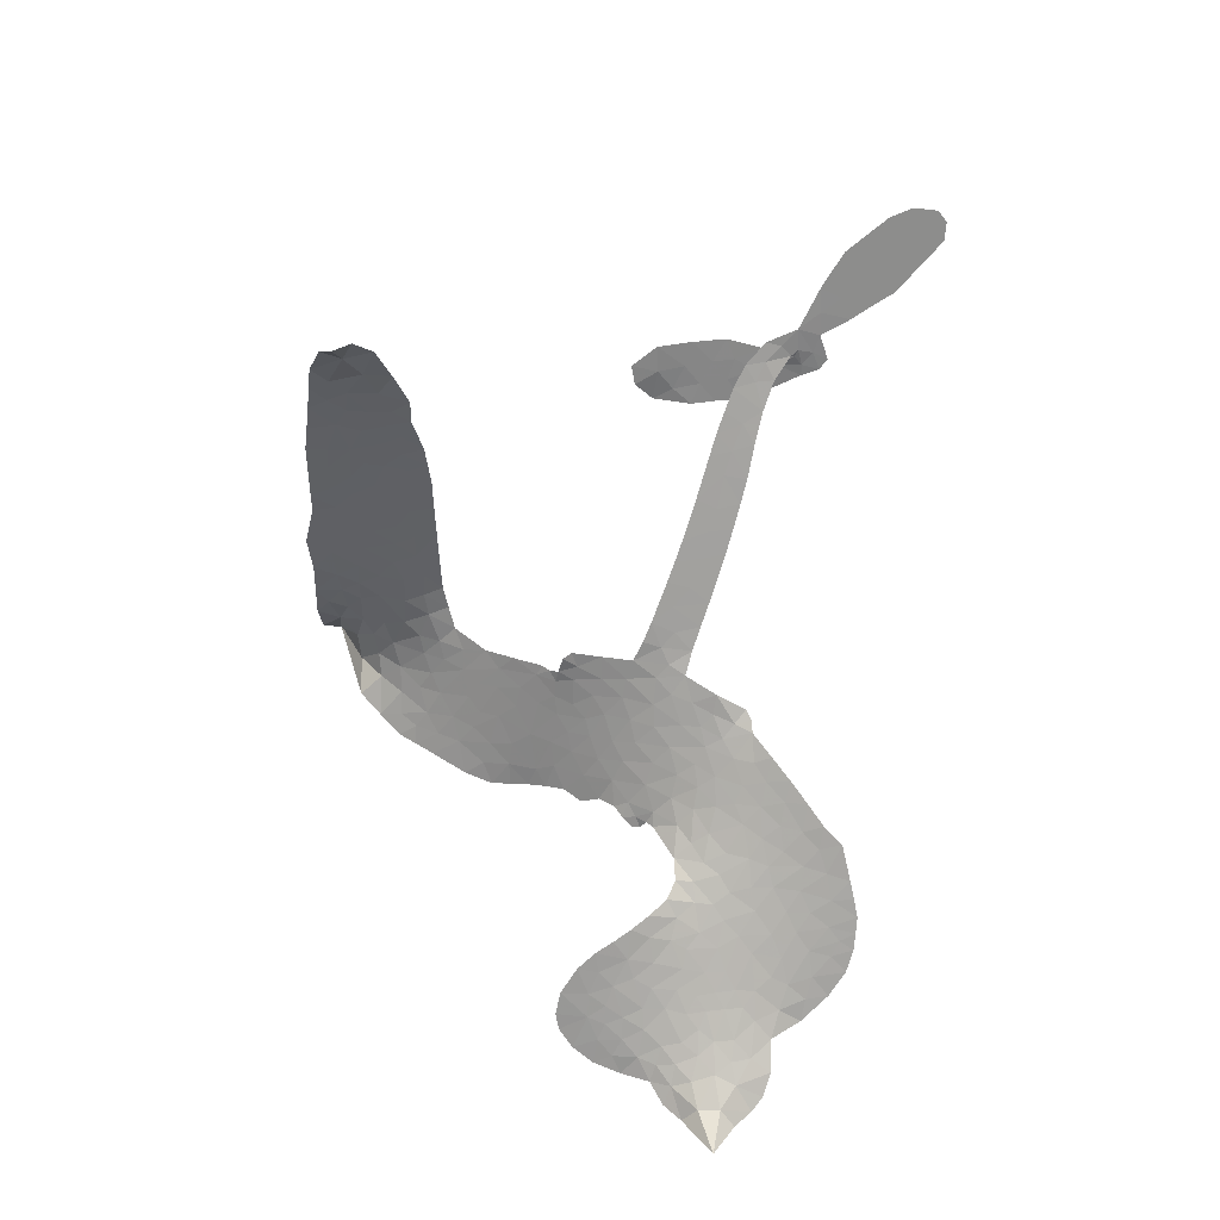
<metadata>
{"format":"obj","ext":"obj","renderer":"f3d","projection":"perspective","resolution":1024,"background":"white","views":[{"elev":-64.4,"azim":71.6,"up":"+Z"}]}
</metadata>
<code>
v -6.889 0.461 0.2257
v -6.892 0.5407 0.2142
v -6.876 0.6179 0.1893
v -6.914 0.6683 0.1564
v -6.925 0.7237 0.1258
v -6.911 0.8045 0
v -6.883 0.859 0.102
v -6.844 0.8953 0.135
v -6.804 0.9138 0.1547
v -6.739 0.9158 0.1819
v -6.664 0.8917 0.2241
v -6.608 0.9573 0.2597
v -6.521 1.006 0.2811
v -6.443 1.028 0.2947
v -6.377 1.026 0.3046
v -6.286 1.004 0.3194
v -6.109 0.8973 0.357
v -6.079 0.8356 0.3705
v -5.924 0.5847 0.4716
v -5.897 0.574 0.486
v -5.878 0.5512 0.5
v -5.847 0.3722 0.5272
v -5.301 0.3535 0.6118
v -4.974 0.3566 0.6795
v -4.975 0.3654 0.6864
v -4.994 0.1934 0.7179
v -5.075 0.03421 0.7338
v -5.147 -0.01109 0.7382
v -5.193 0.01331 0.741
v -5.217 0.07053 0.75
v -5.193 0.1662 0.73
v -5.136 0.279 0.7164
v -5.018 0.4011 0.6913
v -4.987 0.4383 0.6867
v -4.954 0.4488 0.6845
v -4.899 0.4079 0.6806
v -4.835 0.4662 0.6797
v -4.733 0.5465 0.6797
v -4.571 0.613 0.6797
v -4.525 0.6015 0.6797
v -4.504 0.5701 0.6797
v -4.517 0.51 0.6797
v -4.558 0.4627 0.6797
v -4.675 0.3899 0.6797
v -4.901 0.3493 0.6784
v -5.857 0.2307 0.5463
v -5.9 0.07437 0.5748
v -5.925 0.05828 0.5774
v -5.97 0.05991 0.5876
v -5.981 0.03942 0.6008
v -5.978 0.01707 0.6103
v -6.01 -0.1336 0.669
v -5.989 -0.2275 0.7013
v -5.881 -0.2936 0.6935
v -5.551 -0.4149 0.5832
v -5.457 -0.4602 0.546
v -5.38 -0.5134 0.5055
v -5.322 -0.5308 0.4795
v -5.186 -0.6531 0.3786
v -5.163 -0.71 0.324
v -5.17 -0.7505 0.25
v -5.216 -0.7791 0.3476
v -5.288 -0.7891 0.4048
v -5.546 -0.7445 0.5381
v -5.743 -0.6823 0.6229
v -5.849 -0.6745 0.662
v -5.935 -0.635 0.6969
v -6.098 -0.5896 0.7854
v -6.159 -0.5613 0.8353
v -6.224 -0.5119 1
v -6.303 -0.4079 0.7852
v -6.36 -0.2762 0.7241
v -6.382 -0.07755 0.6592
v -6.38 0.0003144 0.64
v -6.299 0.182 0.5732
v -6.31 0.2344 0.5548
v -6.277 0.2748 0.5366
v -6.273 0.3171 0.5138
v -6.305 0.377 0.488
v -6.297 0.3982 0.4836
v -6.273 0.407 0.475
v -6.271 0.4247 0.4601
v -6.309 0.4966 0.3966
v -6.352 0.5145 0.3579
v -6.397 0.5058 0.3262
v -6.575 0.365 0.2586
v -6.632 0.3331 0.2511
v -6.715 0.3125 0.2439
v -6.78 0.3204 0.2394
v -6.822 0.3427 0.2368
v -6.864 0.3954 0.2319
v -5.391 0.2452 0.5994
v -4.955 0.3695 0.682
v -6.234 0.4142 0.4707
v -6.002 0.063 0.5938
v -5.994 -0.05892 0.6381
v -6.271 0.3773 0.4874
v -5.92 0.5339 0.4858
v -5.88 0.1506 0.5622
v -5.153 0.2401 0.6359
v -4.99 0.3921 0.688
v -5.026 0.2518 0.6569
v -4.957 0.2818 0.6682
v -6.289 0.3459 0.4976
v -5.977 0.1029 0.5788
v -4.985 0.2862 0.7066
v -4.949 0.4071 0.6836
v -5.014 0.337 0.6984
v -5.221 -0.7206 0.3594
v -4.561 0.5551 0.6797
v -6.233 0.4798 0.4356
v -6.01 0.01083 0.6142
v -6.244 0.3463 0.5014
v -6.762 0.4044 0.2382
v -6.792 0.8333 0.1552
v -6.386 0.5807 0.3324
v -5.862 0.4636 0.5019
v -5.934 0.1012 0.574
v -5.124 0.3337 0.6416
v -5.042 0.3355 0.6585
v -6.046 0.1252 0.5787
v -6.005 0.561 0.4567
v -6.206 0.2888 0.5268
v -6.288 0.5726 0.378
v -5.941 0.1728 0.5604
v -4.954 0.325 0.6737
v -6.087 0.04102 0.6088
v -5.004 0.2982 0.6633
v -5.06 0.29 0.6528
v -6.232 0.2163 0.5563
v -5.381 -0.6223 0.4835
v -4.782 0.3653 0.6798
v -5.139 0.05782 0.7367
v -5.085 0.3385 0.7065
v -4.653 0.5791 0.6797
v -6.822 0.7174 0.1614
v -5.091 0.2417 0.6462
v -5.365 -0.5683 0.4878
v -4.842 0.3881 0.6796
v -5.47 -0.5654 0.5314
v -5.254 -0.5917 0.436
v -5.316 -0.6128 0.4558
v -6.414 0.9124 0.2996
v -6.078 -0.4659 0.7746
v -6.818 0.451 0.2303
v -6.655 0.4406 0.2508
v -6.849 0.8073 0.111
v -6.109 0.4378 0.4757
v -6.097 -0.07252 0.6496
v -5.033 0.1133 0.7265
v -5.046 0.2867 0.709
v -6.858 0.6721 0.1686
v -6.771 0.6157 0.2103
v -6.8 0.6645 0.189
v -6.695 0.6946 0.2197
v -6.757 0.7144 0.1922
v -5.417 -0.7671 0.4788
v -5.264 -0.663 0.4135
v -6.412 0.9743 0.2993
v -6.201 0.8208 0.3529
v -6.105 -0.5249 0.8021
v -6.627 0.3907 0.2536
v -6.489 0.436 0.2803
v -6.696 0.3852 0.2454
v -6.175 0.4442 0.4638
v -6.043 -0.08491 0.6517
v -6.093 -0.1708 0.6851
v -6.742 0.663 0.2092
v -6.672 0.5932 0.2398
v -6.691 0.7942 0.2106
v -6.785 0.7704 0.1665
v -6.481 0.9453 0.2852
v -6.336 0.941 0.3145
v -6.143 0.8451 0.3597
v -6.017 -0.6114 0.7377
v -6.158 -0.4649 0.8371
v -6.174 0.3718 0.4939
v -6.142 0.5573 0.4282
v -6.71 0.7442 0.2071
v -6.624 0.7452 0.2406
v -6.197 0.9516 0.3381
v -6.257 0.5278 0.4059
v -6.048 -0.516 0.7629
v -5.97 -0.4455 0.7213
v -6.175 0.5061 0.4387
v -6.198 0.8858 0.3449
v -5.999 0.7149 0.4135
v -6.215 0.5626 0.4069
v -6.264 0.9224 0.329
v -6.233 0.6818 0.3697
v -6.122 0.7296 0.3864
v -6.243 0.6202 0.3811
v -6.115 0.789 0.3747
v -6.156 0.6382 0.4007
v -6.333 0.661 0.3427
v -6.039 0.7765 0.3907
v -6.3 0.6208 0.3617
v -6.059 0.7207 0.4009
v -6.094 0.6659 0.408
v -6.028 0.6588 0.4239
v -6.062 0.6039 0.4322
v -5.961 0.6508 0.4395
v -6.07 0.5307 0.4521
v -5.994 0.6129 0.4445
v -6.34 0.561 0.3566
v -6.046 0.07347 0.5947
v -6.094 0.09567 0.5908
v -6.114 0.1952 0.5591
v -6.186 0.04989 0.6117
v -5.171 0.1099 0.7369
v -5.101 0.1172 0.7299
v -5.064 0.1802 0.722
v -6.733 0.4942 0.2361
v -6.715 0.4395 0.2418
v -5.977 0.4048 0.5029
v -6.825 0.5667 0.211
v -6.494 0.5498 0.2908
v -6.038 -0.189 0.6893
v -6.099 -0.2837 0.7251
v -6.043 -0.2555 0.7096
v -6.09 -0.2276 0.705
v -6.19 -0.2091 0.7037
v -6.146 -0.2488 0.7171
v -6.029 -0.3594 0.7315
v -6.243 -0.3065 0.7473
v -6.052 -0.3095 0.7248
v -6.114 -0.3695 0.7615
v -5.976 -0.3063 0.71
v -6.202 -0.2648 0.7274
v -6.369 -0.1762 0.6901
v -6.175 -0.3308 0.7569
v -6.721 0.8524 0.1933
v -6.743 0.8042 0.1846
v -6.545 0.9488 0.2717
v -6.589 0.8884 0.2538
v -6.519 0.8888 0.2745
v -6.557 0.8083 0.2617
v -6.331 1.015 0.3118
v -6.364 0.9808 0.3078
v -6.173 -0.5132 0.8842
v -6.23 -0.434 0.8518
v -6.614 0.6614 0.2505
v -6.241 0.9781 0.3281
v -6.332 0.8196 0.3236
v -6.166 0.2357 0.5464
v -6.181 0.1646 0.5721
v -6.075 0.3099 0.5222
v -6.14 0.2974 0.5242
v -6.1 0.2545 0.5395
v -6.036 0.21 0.5533
v -6.265 -0.04154 0.6463
v -5.039 0.2298 0.7155
v -5.097 0.2318 0.7185
v -5.164 0.2217 0.7232
v -5.133 0.1691 0.7269
v -6.767 0.4552 0.2347
v -6.794 0.5123 0.2253
v -6.746 0.5572 0.2266
v -5.908 0.412 0.5093
v -6.006 0.4813 0.4783
v -6.824 0.6183 0.1974
v -6.435 0.5459 0.3121
v -6.455 0.6163 0.3038
v -6.444 0.4708 0.2987
v -6.571 0.4536 0.2655
v -6.499 0.4925 0.2851
v -6.564 0.5225 0.2703
v -6.557 0.6036 0.2714
v -6.117 -0.4259 0.7878
v -6.06 -0.4094 0.7543
v -6.174 -0.3952 0.7952
v -6.233 -0.3697 0.7847
v -5.959 -0.3766 0.7124
v -5.715 -0.3562 0.6428
v -5.92 -0.3346 0.7002
v -5.893 -0.397 0.6932
v -5.797 -0.3256 0.6703
v -5.902 -0.4639 0.6962
v -5.948 -0.5076 0.7136
v -5.78 -0.4524 0.6548
v -5.859 -0.3506 0.6848
v -6.001 -0.4899 0.7373
v -5.938 -0.5712 0.7058
v -5.844 -0.4404 0.6767
v -5.802 -0.3896 0.666
v -5.867 -0.6016 0.6752
v -5.741 -0.4084 0.6458
v -5.823 -0.5268 0.6647
v -5.675 -0.5012 0.6146
v -5.887 -0.5242 0.6883
v -5.633 -0.386 0.6131
v -5.721 -0.463 0.6342
v -5.758 -0.5141 0.6426
v -5.662 -0.4407 0.6166
v -5.771 -0.5992 0.6397
v -5.588 -0.4905 0.5857
v -5.935 -0.2618 0.7027
v -6.631 0.8333 0.2353
v -6.644 0.6993 0.2374
v -6.667 0.6527 0.2343
v -6.59 0.7079 0.2548
v -6.569 0.7572 0.2592
v -6.549 0.6638 0.2708
v -6.465 0.7678 0.2913
v -6.531 0.717 0.2734
v -6.478 0.6765 0.2928
v -6.406 0.6681 0.3173
v -6.376 0.6291 0.3315
v -6.356 0.7394 0.3253
v -6.432 0.7196 0.3044
v -6.314 0.8807 0.3226
v -6.376 0.8635 0.3098
v -6.267 0.8355 0.337
v -6.454 0.8485 0.291
v -6.402 0.8015 0.3071
v -6.282 0.7649 0.3424
v -6.131 0.1386 0.5786
v -6.181 0.1073 0.5919
v -6.336 0.09125 0.6113
v -6.245 0.1361 0.5866
v -6.317 0.1361 0.5936
v -6.28 0.09536 0.6036
v -6.301 0.02453 0.628
v -6.072 0.1695 0.5663
v -5.999 0.1656 0.5645
v -5.969 0.2386 0.5454
v -6.331 -0.04022 0.6483
v -6.264 -0.2247 0.7103
v -6.85 0.5027 0.2217
v -5.916 0.473 0.4951
v -6.062 0.4707 0.472
v -6.115 0.4981 0.4535
v -6.047 0.3968 0.4968
v -5.968 0.5168 0.4769
v -6.532 0.4006 0.2675
v -6.505 0.5967 0.2876
v -6.615 0.6067 0.2543
v -6.631 0.5412 0.2533
v -6.691 0.5363 0.2406
v -5.817 -0.6297 0.6543
v -5.704 -0.5671 0.6182
v -6.606 0.7918 0.2449
v -6.509 0.8382 0.2761
v -6.302 0.7107 0.3446
v -6.238 0.01381 0.6271
v -6.177 -0.04525 0.6437
v -6.358 0.04606 0.6271
v -5.914 0.2306 0.5475
v -5.881 0.3033 0.5353
v -6.02 0.2772 0.5342
v -5.954 0.3207 0.5264
v -5.961 0.454 0.4925
v -6.107 0.3703 0.4999
v -6.618 0.4863 0.2572
v -5.712 -0.6286 0.6153
v -5.644 -0.7136 0.5793
v -5.598 -0.6142 0.5739
v -5.694 -0.698 0.6006
v -5.652 -0.6522 0.5895
v -5.589 -0.6778 0.5625
v -5.654 -0.597 0.5968
v -5.609 -0.5506 0.5858
v -5.514 -0.637 0.538
v -5.538 -0.5421 0.561
v -5.489 -0.509 0.5482
v -5.435 -0.5235 0.525
v -5.504 -0.4376 0.5649
v -5.623 0.2455 0.5668
v -5.575 0.3677 0.5732
v -5.91 0.3534 0.5228
v -6.012 0.3426 0.5162
v -5.532 -0.6901 0.5385
v -5.446 -0.6887 0.5021
v -5.481 -0.7558 0.5102
v -5.337 -0.6866 0.4493
v -5.535 -0.4796 0.569
v -5.739 0.2415 0.5522
v -5.392 -0.6758 0.4787
v -5.352 -0.7781 0.4437
v -5.374 -0.7277 0.4618
v -5.312 -0.7376 0.4252
v -5.712 0.3684 0.5547
v -5.834 0.3224 0.5374
v -5.78 0.3687 0.5441
v -4.622 0.5067 0.6797
v -4.678 0.5254 0.6797
v -4.736 0.4551 0.6797
v -4.616 0.4262 0.6797
v -4.669 0.4618 0.6797
v -6.872 0.7511 0.1157
v -6.066 -0.01614 0.6274
v -6.125 -0.01009 0.6288
v -6.172 0.6962 0.3826
v -6.183 0.7589 0.3671
v -6.115 0.6005 0.4213
v -6.331 -0.3416 0.7518
v -6.301 -0.2897 0.7348
v -5.604 -0.4361 0.5978
v -6.3 -0.1201 0.6725
v -6.238 -0.1571 0.685
v -6.162 -0.1346 0.6748
v -6.242 -0.09686 0.6639
v -6.113 -0.123 0.6685
v -6.191 -0.09437 0.6614
v -5.548 -0.5942 0.5572
v -5.446 -0.625 0.5116
v -5.417 -0.5797 0.5075
v -5.747 0.3084 0.5506
v -5.798 0.2381 0.5468
v -5.682 0.2811 0.5592
v -5.643 0.3684 0.564
v -5.507 0.2471 0.5828
v -5.619 0.3092 0.5674
v -5.565 0.2467 0.5747
v -5.437 0.3627 0.5922
v -5.536 0.3096 0.5786
v -5.464 0.3009 0.5888
v -5.506 0.3658 0.5826
v -5.449 0.2465 0.591
v -4.784 0.5049 0.6797
v -4.79 0.425 0.6797
v -4.728 0.3773 0.6797
v -6.234 0.7348 0.3594
v -6.375 -0.1269 0.6737
v -6.306 -0.1804 0.6931
v -6.364 -0.226 0.7075
v -6.314 -0.2412 0.7149
v -5.797 0.2877 0.545
v -5.211 0.3417 0.6259
v -5.17 0.2953 0.6334
v -5.274 0.2409 0.6169
v -5.215 0.2387 0.6262
v -5.244 0.2921 0.6213
v -5.311 0.293 0.6111
v -5.369 0.3585 0.6019
v -5.398 0.3053 0.5981
v -5.989 -0.5452 0.7309
v -6.049 -0.5691 0.7601
f 112 206 391
f 186 160 174
f 75 130 76
f 203 122 201
f 105 121 206
f 45 107 93
f 51 50 112
f 123 78 77
f 89 88 114
f 125 118 99
f 1 91 145
f 162 164 87
f 25 108 106
f 43 42 110
f 80 79 97
f 126 93 24
f 58 138 142
f 179 299 180
f 128 129 102
f 105 125 325
f 52 166 167
f 143 159 172
f 240 176 70
f 142 138 131
f 176 240 161
f 223 231 219
f 59 158 109
f 95 112 50
f 117 21 98
f 113 94 97
f 97 104 113
f 104 78 113
f 349 383 22
f 166 112 391
f 105 95 49
f 74 73 327
f 51 112 96
f 82 94 111
f 107 34 101
f 52 218 53
f 323 345 322
f 203 260 122
f 90 89 114
f 167 221 218
f 145 256 257
f 91 90 114
f 298 232 170
f 98 19 334
f 282 183 437
f 77 76 130
f 4 3 152
f 152 5 4
f 56 365 366
f 45 126 103
f 115 9 8
f 8 7 147
f 45 139 36
f 106 151 252
f 147 7 6
f 381 158 375
f 114 145 91
f 246 208 245
f 136 154 156
f 10 9 115
f 19 122 334
f 205 83 124
f 17 174 18
f 84 205 116
f 165 111 94
f 182 83 111
f 162 146 164
f 239 15 159
f 206 207 127
f 129 137 102
f 236 234 235
f 350 250 326
f 172 159 14
f 180 302 342
f 126 45 93
f 322 318 320
f 239 238 15
f 211 150 212
f 5 152 390
f 136 152 154
f 25 93 101
f 31 30 210
f 107 45 36
f 124 192 197
f 161 183 144
f 119 430 137
f 120 119 129
f 296 364 376
f 359 361 355
f 287 274 285
f 363 373 406
f 276 285 281
f 50 49 95
f 53 218 220
f 275 54 297
f 49 48 118
f 126 128 103
f 274 287 294
f 58 57 138
f 78 123 113
f 407 406 131
f 118 105 49
f 375 158 142
f 68 161 69
f 61 109 62
f 421 139 132
f 109 60 59
f 166 52 96
f 423 394 160
f 60 109 61
f 348 349 351
f 85 84 116
f 141 58 142
f 162 87 86
f 43 110 385
f 134 32 151
f 386 385 135
f 110 42 41
f 110 135 385
f 102 103 128
f 57 366 407
f 40 110 41
f 40 39 110
f 421 387 420
f 119 137 129
f 141 158 59
f 37 36 139
f 105 206 95
f 47 118 48
f 94 81 97
f 95 206 112
f 430 433 432
f 432 100 430
f 413 416 369
f 82 81 94
f 177 165 94
f 98 20 19
f 98 21 20
f 97 79 104
f 63 62 109
f 108 151 106
f 117 330 259
f 210 133 211
f 93 107 101
f 83 82 111
f 259 22 117
f 348 99 46
f 47 99 118
f 24 93 25
f 132 139 45
f 35 34 107
f 126 24 128
f 101 34 33
f 118 125 105
f 130 123 77
f 115 8 147
f 128 24 120
f 108 101 33
f 27 133 28
f 108 33 134
f 255 253 254
f 185 111 165
f 28 133 29
f 133 30 29
f 129 128 120
f 110 39 135
f 159 15 14
f 145 114 256
f 193 160 394
f 101 108 25
f 389 388 385
f 36 35 107
f 168 154 153
f 81 80 97
f 372 373 363
f 151 108 134
f 214 114 164
f 145 257 329
f 163 265 335
f 179 233 171
f 390 6 5
f 147 390 171
f 113 123 177
f 177 123 248
f 209 346 392
f 397 396 225
f 261 154 152
f 27 150 211
f 253 252 151
f 152 136 390
f 3 2 216
f 168 169 300
f 261 152 3
f 168 156 154
f 261 153 154
f 234 236 172
f 179 156 155
f 147 171 115
f 64 374 372
f 375 380 381
f 141 142 158
f 142 131 375
f 172 14 13
f 143 173 239
f 308 205 197
f 196 198 187
f 283 175 67
f 161 144 176
f 264 266 163
f 214 146 213
f 85 262 264
f 262 85 116
f 114 88 164
f 87 164 88
f 177 94 113
f 332 148 331
f 112 166 96
f 166 149 403
f 346 209 345
f 223 219 221
f 169 168 153
f 155 156 168
f 265 162 86
f 162 265 146
f 179 180 170
f 11 10 232
f 136 156 171
f 171 156 179
f 12 234 13
f 172 13 234
f 173 311 189
f 189 311 313
f 16 173 189
f 200 198 199
f 288 280 284
f 183 282 144
f 270 184 224
f 70 176 241
f 245 248 123
f 148 165 177
f 188 194 192
f 188 182 185
f 179 155 299
f 179 170 233
f 299 300 242
f 301 302 180
f 188 192 124
f 17 181 186
f 83 182 124
f 438 161 68
f 437 283 279
f 288 290 286
f 220 226 228
f 332 165 148
f 188 185 178
f 17 186 174
f 189 186 181
f 174 193 18
f 185 182 111
f 202 187 200
f 182 188 124
f 16 189 243
f 311 173 312
f 189 313 186
f 194 190 192
f 18 193 196
f 194 188 178
f 190 195 197
f 160 193 174
f 198 196 193
f 122 204 201
f 393 194 199
f 160 313 316
f 304 314 343
f 190 197 192
f 198 193 191
f 197 195 308
f 199 191 393
f 198 191 199
f 395 194 178
f 198 200 187
f 201 200 199
f 204 19 202
f 395 199 194
f 201 395 203
f 332 178 185
f 204 202 200
f 260 331 333
f 201 204 200
f 19 204 122
f 83 205 84
f 197 205 124
f 207 206 121
f 206 127 391
f 324 317 207
f 130 320 246
f 250 350 249
f 123 130 245
f 127 207 209
f 207 121 324
f 30 133 210
f 133 27 211
f 150 26 212
f 210 211 255
f 252 212 26
f 253 255 212
f 146 354 339
f 258 153 216
f 146 214 164
f 256 214 213
f 353 247 333
f 348 46 349
f 2 1 329
f 216 257 258
f 307 263 308
f 354 267 338
f 52 167 218
f 221 220 218
f 221 167 223
f 269 270 227
f 219 226 220
f 53 220 228
f 167 222 223
f 219 220 221
f 402 400 404
f 328 225 229
f 222 229 223
f 269 227 271
f 226 227 224
f 224 273 228
f 397 72 396
f 71 70 241
f 227 226 219
f 226 224 228
f 223 229 231
f 144 269 176
f 273 224 184
f 297 53 228
f 399 251 327
f 231 229 225
f 400 402 399
f 426 427 425
f 71 241 272
f 219 231 227
f 10 115 232
f 233 115 171
f 170 232 233
f 115 233 232
f 11 235 12
f 234 12 235
f 11 232 298
f 236 143 172
f 235 11 298
f 235 237 343
f 299 301 180
f 237 302 304
f 143 239 159
f 173 16 238
f 173 238 239
f 70 69 240
f 161 240 69
f 176 269 271
f 271 231 272
f 338 268 337
f 262 263 217
f 314 312 143
f 189 181 243
f 316 313 244
f 246 245 130
f 249 248 245
f 319 322 321
f 318 207 317
f 250 249 208
f 215 260 333
f 249 245 208
f 248 247 353
f 250 208 324
f 247 248 249
f 325 250 324
f 325 326 250
f 230 399 424
f 400 222 401
f 106 252 26
f 253 151 32
f 255 254 31
f 212 252 253
f 210 255 31
f 253 32 254
f 212 255 211
f 214 256 114
f 257 256 213
f 257 213 258
f 216 2 329
f 339 258 213
f 169 153 258
f 330 117 98
f 326 351 350
f 331 260 203
f 259 330 352
f 3 216 261
f 153 261 216
f 263 262 116
f 266 264 262
f 310 304 305
f 301 242 303
f 265 266 267
f 266 262 217
f 267 266 217
f 265 163 266
f 268 267 217
f 268 338 267
f 263 336 217
f 268 303 337
f 270 269 144
f 227 231 271
f 270 144 282
f 227 270 224
f 272 231 225
f 176 271 241
f 272 225 396
f 241 271 272
f 184 278 276
f 228 273 275
f 276 284 285
f 285 274 277
f 273 276 275
f 284 276 278
f 184 276 273
f 54 275 281
f 175 283 437
f 276 281 275
f 279 184 282
f 278 184 279
f 437 279 282
f 290 288 284
f 376 398 296
f 277 54 281
f 282 184 270
f 438 183 161
f 66 286 67
f 67 286 283
f 279 290 278
f 284 280 285
f 285 280 287
f 277 281 285
f 340 65 295
f 278 290 284
f 292 287 280
f 294 287 292
f 340 286 66
f 341 293 295
f 292 280 293
f 358 359 355
f 279 283 290
f 286 290 283
f 293 280 288
f 291 294 398
f 294 292 289
f 295 293 288
f 289 292 293
f 294 289 296
f 294 291 274
f 340 288 286
f 293 341 289
f 361 362 341
f 365 376 364
f 342 170 180
f 275 297 228
f 237 235 298
f 300 299 155
f 301 299 242
f 168 300 155
f 337 300 169
f 242 337 303
f 342 302 237
f 305 301 303
f 311 312 244
f 336 303 268
f 307 310 306
f 301 305 302
f 305 303 306
f 303 336 306
f 304 302 305
f 307 306 263
f 305 306 310
f 308 263 116
f 307 195 309
f 308 116 205
f 195 307 308
f 309 344 316
f 309 244 315
f 307 309 310
f 315 310 309
f 312 173 143
f 313 311 244
f 314 143 236
f 315 312 314
f 244 309 316
f 186 313 160
f 343 314 236
f 315 314 304
f 315 304 310
f 244 312 315
f 344 309 195
f 393 394 423
f 208 246 317
f 318 317 246
f 75 320 130
f 207 318 209
f 323 251 345
f 320 318 246
f 320 321 322
f 322 319 323
f 320 75 321
f 318 322 209
f 347 74 323
f 327 323 74
f 317 324 208
f 325 324 121
f 105 325 121
f 326 325 125
f 348 326 125
f 350 247 249
f 230 425 399
f 323 327 251
f 427 397 328
f 73 399 327
f 145 329 1
f 216 329 257
f 334 330 98
f 215 352 260
f 332 331 203
f 331 148 333
f 178 332 203
f 332 185 165
f 353 333 148
f 371 247 350
f 122 260 334
f 334 260 352
f 336 263 306
f 265 86 335
f 268 217 336
f 300 337 242
f 337 169 338
f 169 258 339
f 265 354 146
f 146 339 213
f 169 339 338
f 65 340 66
f 288 340 295
f 65 355 295
f 341 295 355
f 237 298 342
f 170 342 298
f 235 343 236
f 304 343 237
f 195 190 344
f 423 344 190
f 346 345 251
f 322 345 209
f 399 425 400
f 391 392 149
f 99 348 125
f 323 319 347
f 413 410 368
f 259 370 22
f 215 351 370
f 326 348 351
f 371 333 247
f 370 351 349
f 371 215 333
f 259 352 215
f 334 352 330
f 148 177 353
f 248 353 177
f 267 354 265
f 339 354 338
f 360 363 357
f 289 341 362
f 357 359 360
f 358 356 359
f 364 140 365
f 360 359 356
f 355 65 358
f 361 359 357
f 356 64 360
f 364 405 140
f 361 357 362
f 355 361 341
f 357 363 405
f 289 362 296
f 360 64 372
f 374 157 373
f 296 362 364
f 362 357 405
f 366 365 140
f 398 376 55
f 366 140 407
f 56 366 57
f 417 415 418
f 365 56 367
f 428 384 383
f 22 370 349
f 215 370 259
f 350 351 371
f 215 371 351
f 373 157 380
f 363 360 372
f 378 375 131
f 373 378 406
f 372 374 373
f 381 380 379
f 365 367 376
f 55 376 367
f 377 410 408
f 46 383 349
f 406 378 131
f 373 380 378
f 63 381 379
f 380 375 378
f 157 379 380
f 63 109 381
f 158 381 109
f 408 382 384
f 22 383 384
f 386 135 38
f 377 408 428
f 428 46 409
f 385 386 389
f 387 386 38
f 389 44 388
f 421 420 37
f 422 44 387
f 386 387 389
f 43 385 388
f 44 389 387
f 171 390 136
f 6 390 147
f 392 391 127
f 166 391 149
f 209 392 127
f 149 392 346
f 394 393 191
f 190 194 393
f 193 394 191
f 423 160 316
f 203 395 178
f 199 395 201
f 272 396 71
f 222 328 229
f 328 397 225
f 291 398 55
f 294 296 398
f 400 328 222
f 401 222 167
f 399 402 251
f 167 403 401
f 404 149 346
f 404 400 401
f 346 251 402
f 166 403 167
f 404 403 149
f 404 401 403
f 346 402 404
f 140 405 363
f 362 405 364
f 407 131 138
f 363 406 140
f 407 138 57
f 140 406 407
f 410 377 368
f 413 411 410
f 428 408 384
f 382 408 410
f 413 414 416
f 382 410 411
f 369 411 413
f 416 414 412
f 436 434 435
f 413 368 414
f 417 416 412
f 92 436 419
f 418 369 416
f 417 419 436
f 139 421 37
f 417 418 416
f 417 412 419
f 387 38 420
f 422 421 132
f 344 423 316
f 421 422 387
f 393 423 190
f 72 397 427
f 399 73 424
f 400 425 328
f 425 427 328
f 425 230 426
f 72 427 426
f 46 428 383
f 377 428 409
f 119 429 430
f 137 430 100
f 432 433 431
f 429 23 433
f 434 431 433
f 433 430 429
f 434 433 23
f 415 417 436
f 92 431 434
f 434 436 92
f 434 23 435
f 415 436 435
f 437 183 438
f 68 175 438
f 437 438 175

</code>
